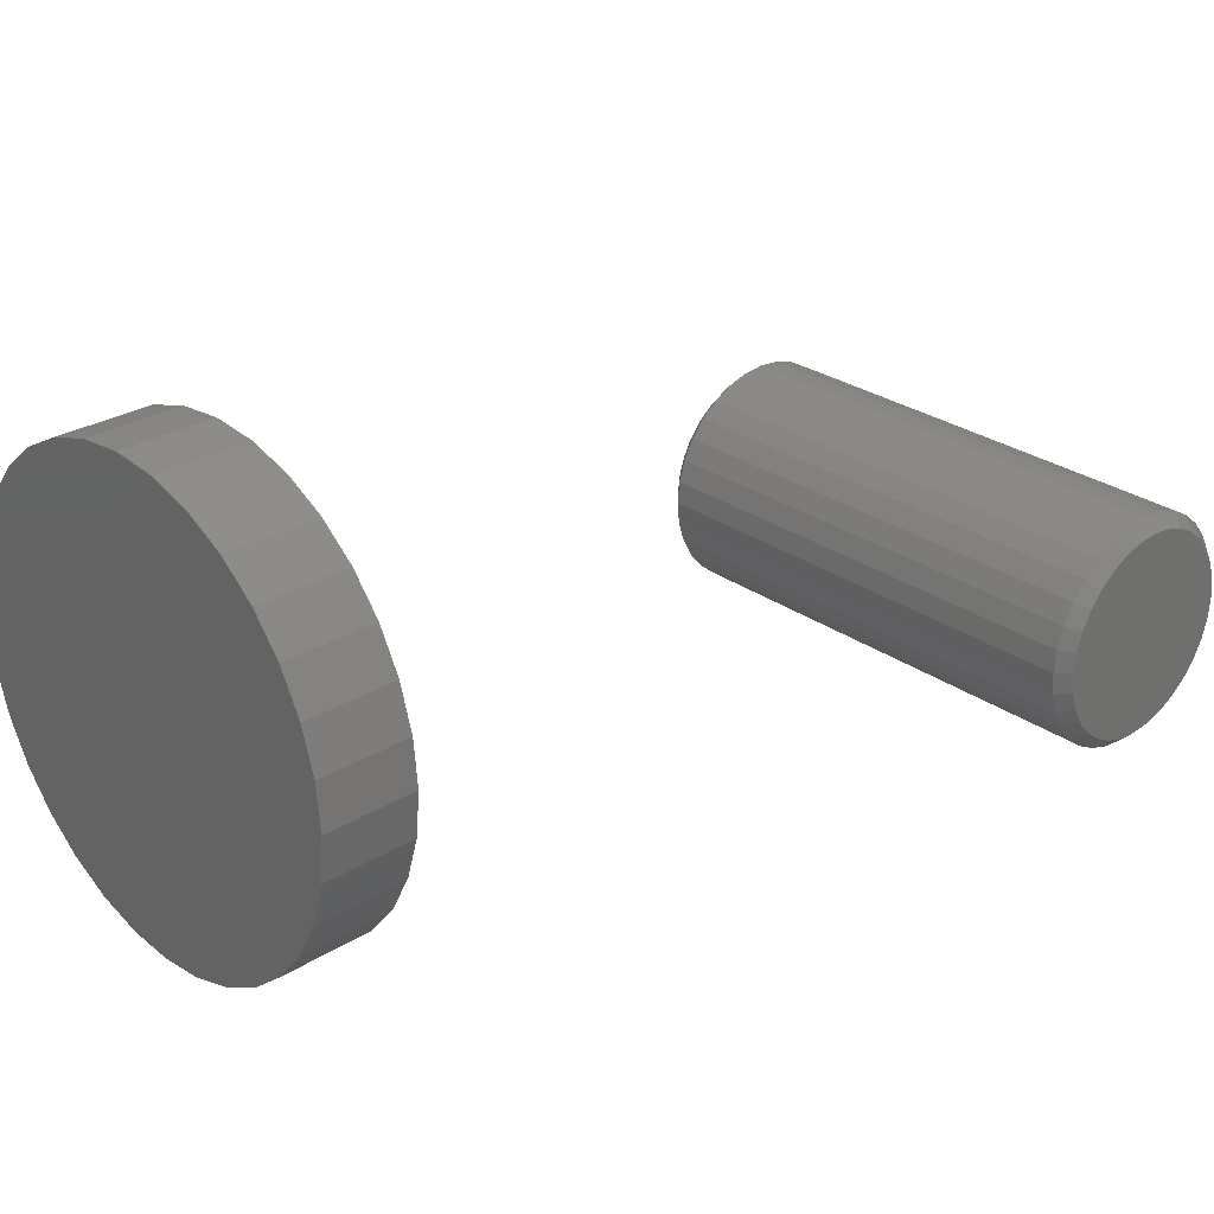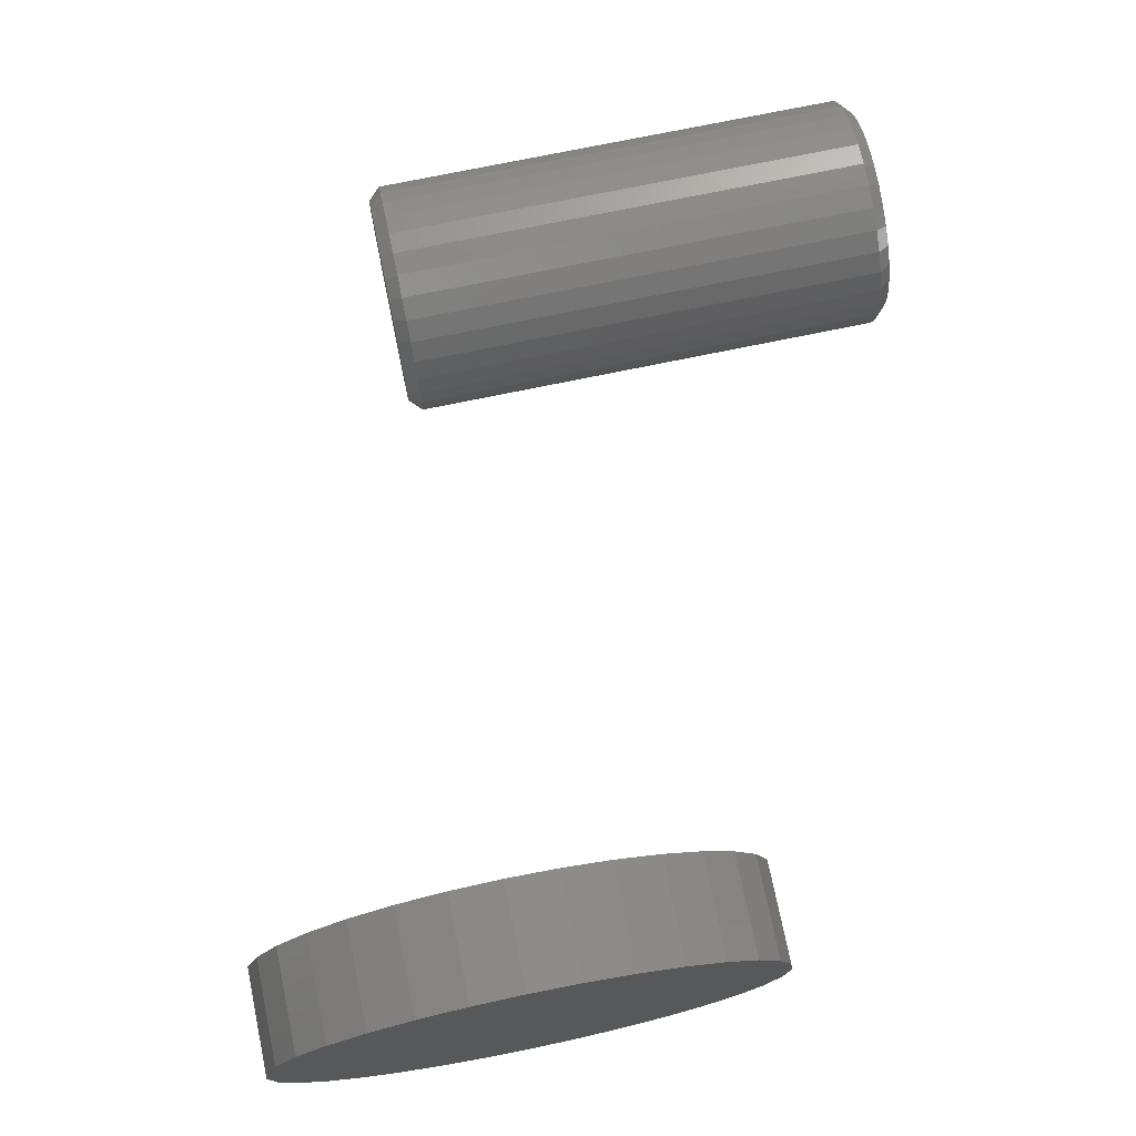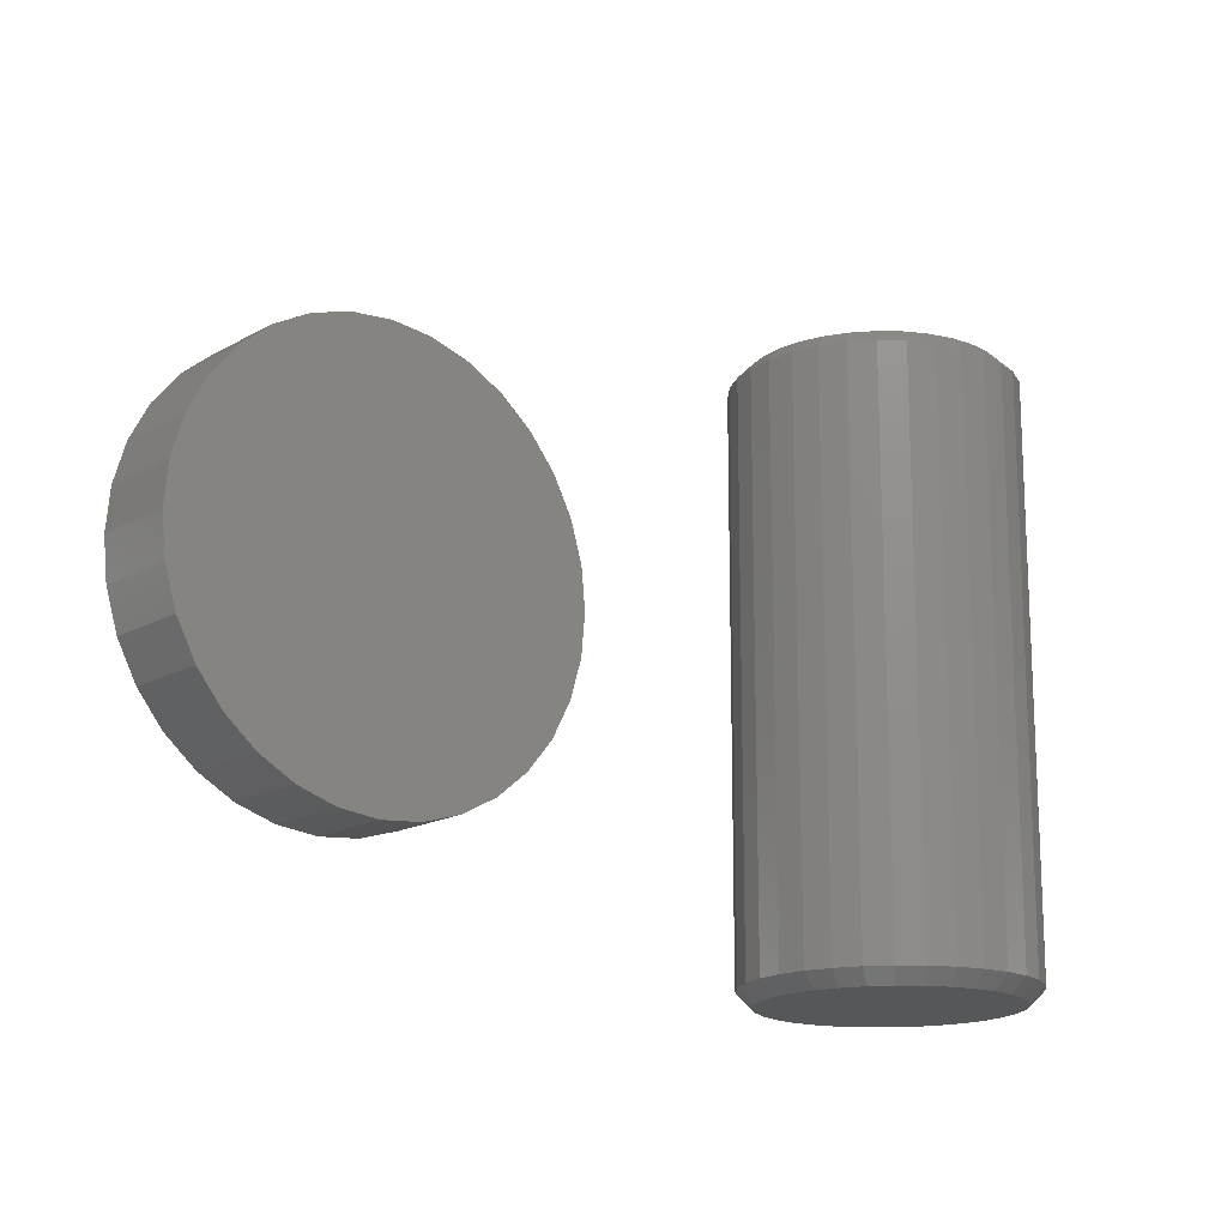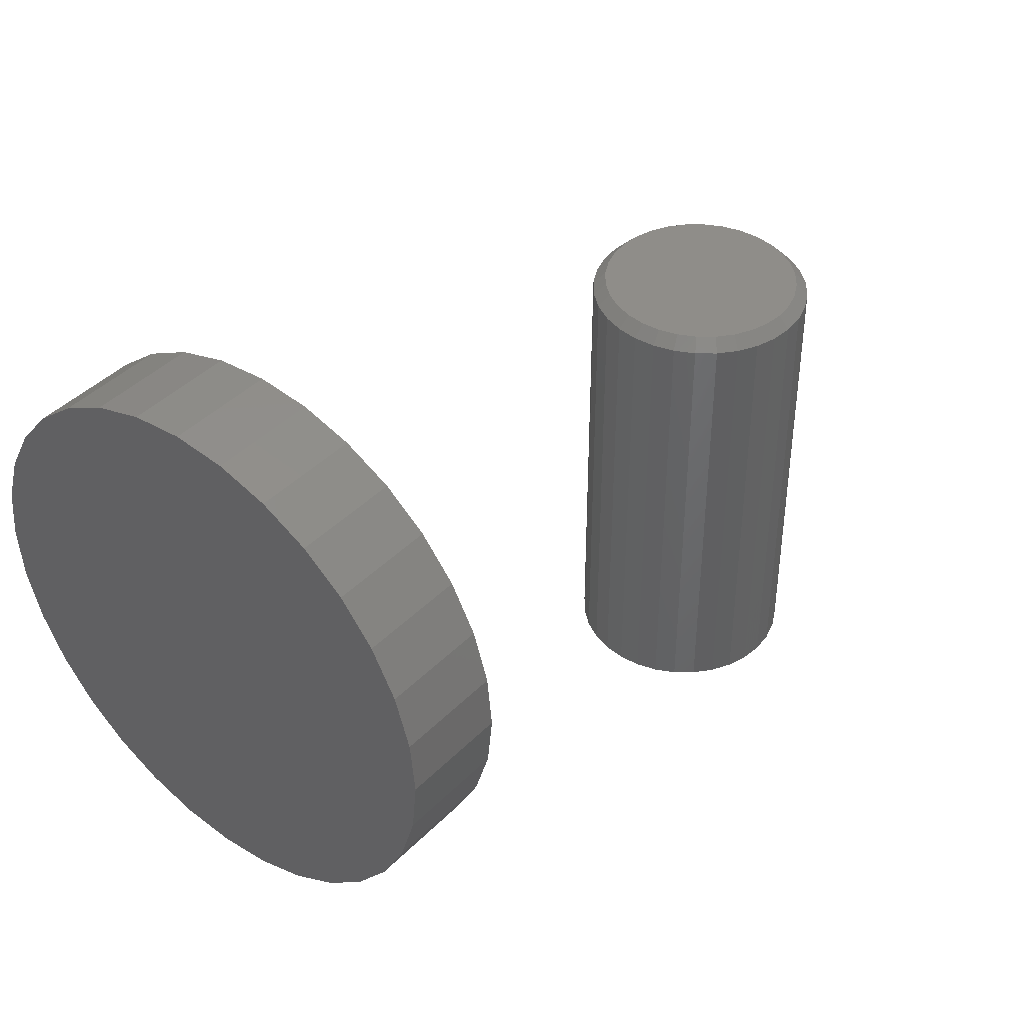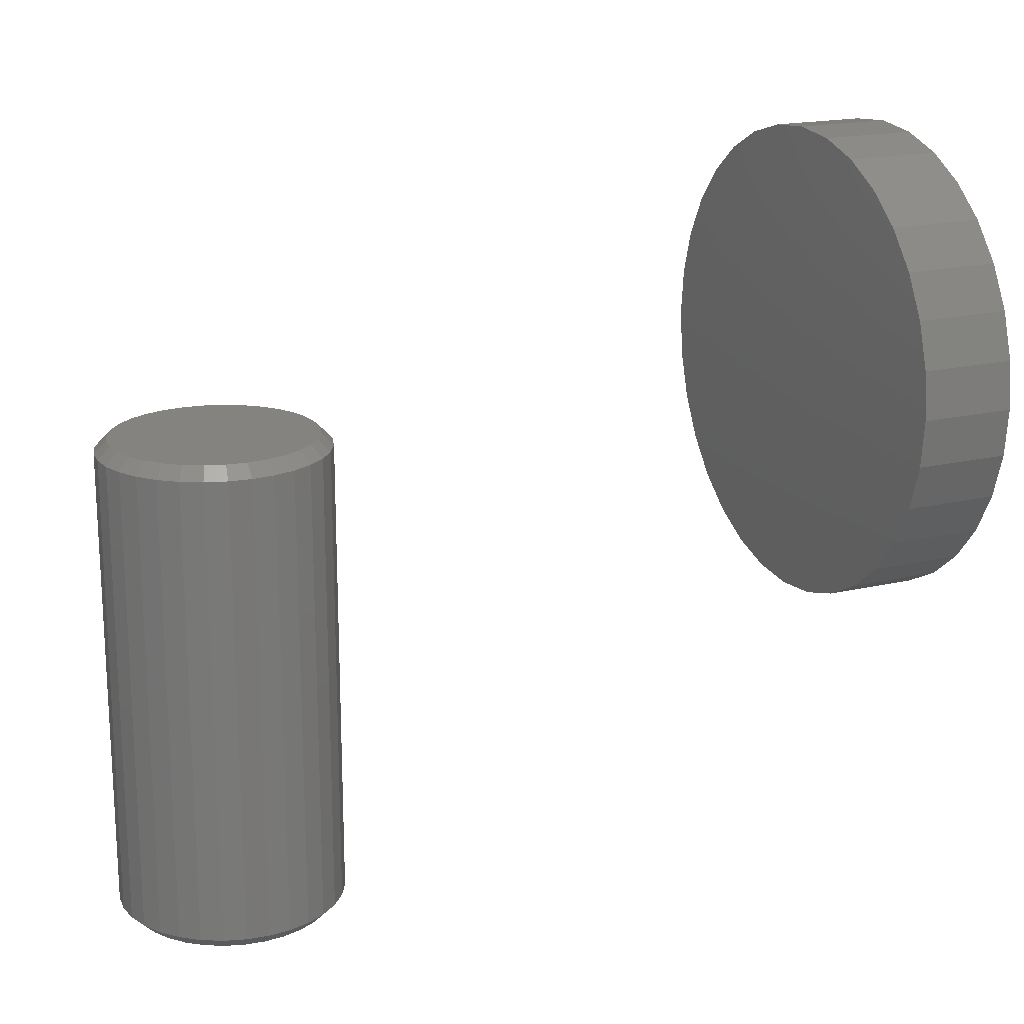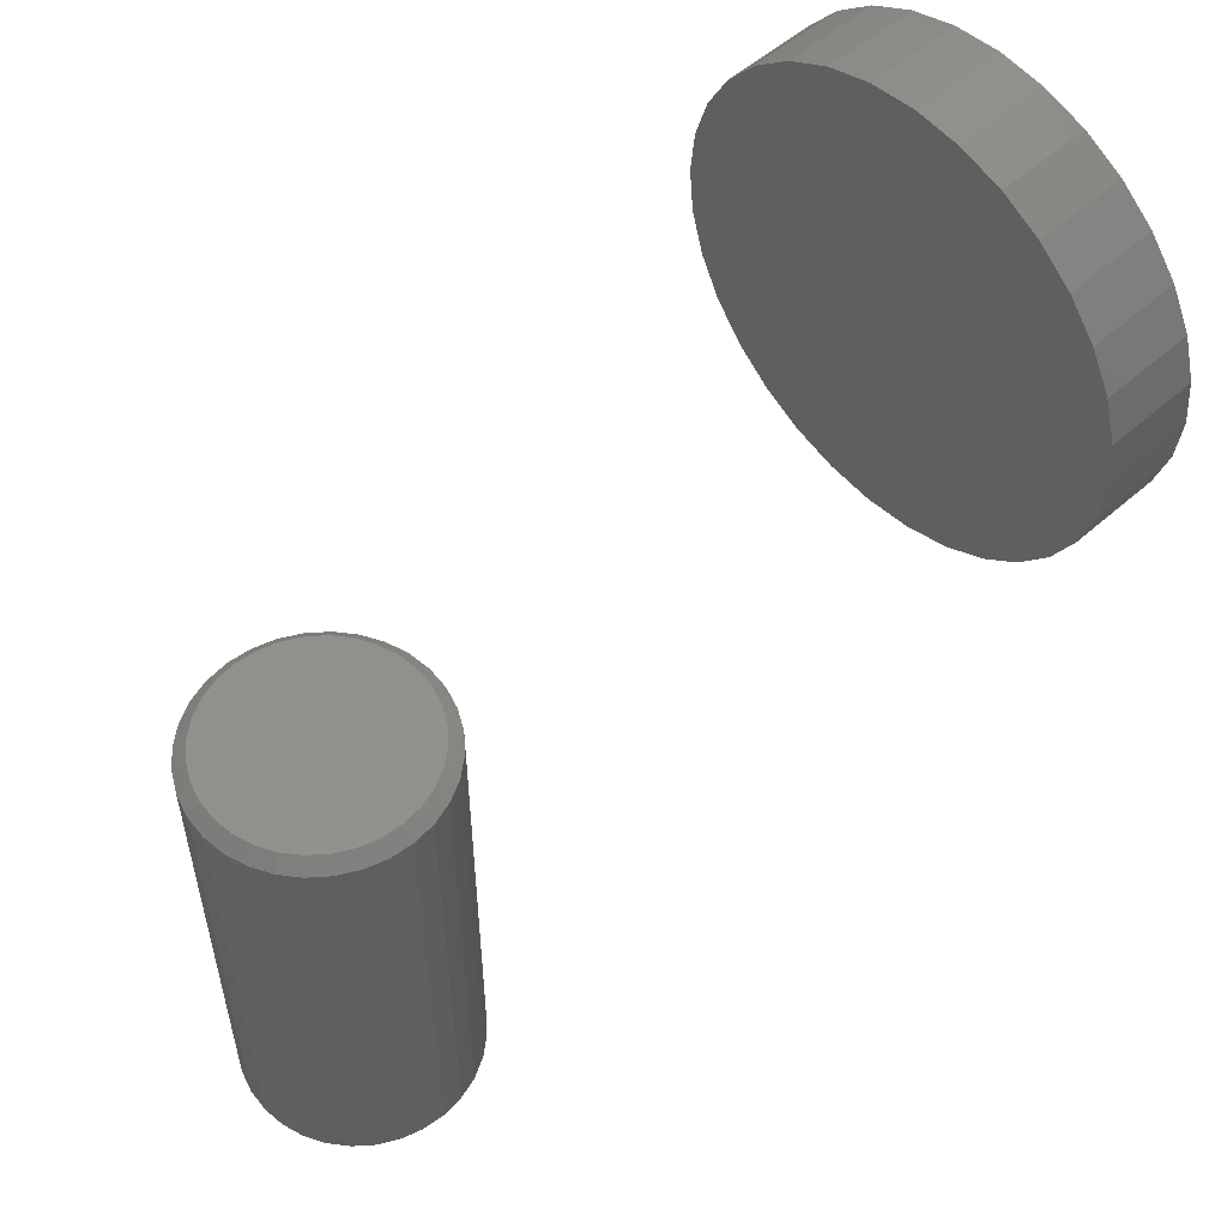
<metadata>
{"format":"stl","ext":"stl","renderer":"f3d","projection":"perspective","resolution":1024,"background":"white","views":[{"elev":28.1,"azim":-43.1,"up":"+Z"},{"elev":73.8,"azim":-101.7,"up":"+Z"},{"elev":-16.6,"azim":48.7,"up":"+Y"},{"elev":41.6,"azim":-50.3,"up":"+Y"},{"elev":18.4,"azim":155.6,"up":"+Y"},{"elev":54.1,"azim":137.0,"up":"+Y"}]}
</metadata>
<code>
# stl→obj: 192 verts, 376 faces
v -0.5 -0.05832 0.3097
v -0.5 0.0649 0.3097
v -0.5 0.003289 0.3158
v -0.5 0.1241 0.2918
v -0.5 -0.1176 0.2918
v -0.5 0.1787 0.2626
v -0.5 -0.1722 0.2626
v -0.5 0.2266 0.2233
v -0.5 -0.22 0.2233
v -0.5 0.2659 0.1754
v -0.5 -0.2593 0.1754
v -0.5 0.295 0.1208
v -0.5 -0.2885 0.1208
v -0.5 0.313 0.06161
v -0.5 -0.3064 0.06161
v -0.5 0.3191 -3.867e-17
v -0.5 -0.3125 3.867e-17
v -0.5 0.313 -0.06161
v -0.5 -0.3064 -0.06161
v -0.5 0.295 -0.1208
v -0.5 -0.2885 -0.1208
v -0.5 0.2659 -0.1754
v -0.5 -0.2593 -0.1754
v -0.5 0.2266 -0.2233
v -0.5 -0.22 -0.2233
v -0.5 0.1787 -0.2626
v -0.5 -0.1722 -0.2626
v -0.5 0.1241 -0.2918
v -0.5 -0.1176 -0.2918
v -0.5 0.0649 -0.3097
v -0.5 -0.05832 -0.3097
v -0.5 0.003289 -0.3158
v -0.625 0.003289 0.3158
v -0.625 0.0649 0.3097
v -0.625 -0.05832 0.3097
v -0.625 0.003289 -0.3158
v -0.625 -0.05832 -0.3097
v -0.625 0.0649 -0.3097
v -0.625 -0.1176 -0.2918
v -0.625 0.1241 -0.2918
v -0.625 -0.1722 -0.2626
v -0.625 0.1787 -0.2626
v -0.625 -0.22 -0.2233
v -0.625 0.2266 -0.2233
v -0.625 -0.2593 -0.1754
v -0.625 0.2659 -0.1754
v -0.625 -0.2885 -0.1208
v -0.625 0.295 -0.1208
v -0.625 -0.3064 -0.06161
v -0.625 0.313 -0.06161
v -0.625 -0.3125 3.867e-17
v -0.625 0.3191 -3.867e-17
v -0.625 -0.3064 0.06161
v -0.625 0.313 0.06161
v -0.625 -0.2885 0.1208
v -0.625 0.295 0.1208
v -0.625 -0.2593 0.1754
v -0.625 0.2659 0.1754
v -0.625 -0.22 0.2233
v -0.625 0.2266 0.2233
v -0.625 -0.1722 0.2626
v -0.625 0.1787 0.2626
v -0.625 -0.1176 0.2918
v -0.625 0.1241 0.2918
v 0.4539 -0.01562 0.003289
v 0.4539 -0.6094 0.003289
v 0.4512 -0.01562 -0.02495
v 0.4512 -0.6094 -0.02495
v 0.4429 -0.01562 -0.0521
v 0.4429 -0.6094 -0.0521
v 0.4296 -0.01562 -0.07712
v 0.4296 -0.6094 -0.07712
v 0.4116 -0.01562 -0.09905
v 0.4116 -0.6094 -0.09905
v 0.3896 -0.01562 -0.1171
v 0.3896 -0.6094 -0.1171
v 0.3646 -0.01562 -0.1304
v 0.3646 -0.6094 -0.1304
v 0.3374 -0.01562 -0.1387
v 0.3374 -0.6094 -0.1387
v 0.3092 -0.01562 -0.1414
v 0.3092 -0.6094 -0.1414
v 0.281 -0.01562 -0.1387
v 0.281 -0.6094 -0.1387
v 0.2538 -0.01562 -0.1304
v 0.2538 -0.6094 -0.1304
v 0.2288 -0.01562 -0.1171
v 0.2288 -0.6094 -0.1171
v 0.2069 -0.01562 -0.09905
v 0.2069 -0.6094 -0.09905
v 0.1889 -0.01562 -0.07712
v 0.1889 -0.6094 -0.07712
v 0.1755 -0.01562 -0.0521
v 0.1755 -0.6094 -0.0521
v 0.1673 -0.01562 -0.02495
v 0.1673 -0.6094 -0.02495
v 0.1645 -0.01562 0.003289
v 0.1645 -0.6094 0.003289
v 0.1673 -0.01562 0.03153
v 0.1673 -0.6094 0.03153
v 0.1755 -0.01562 0.05868
v 0.1755 -0.6094 0.05868
v 0.1889 -0.01562 0.0837
v 0.1889 -0.6094 0.0837
v 0.2069 -0.01562 0.1056
v 0.2069 -0.6094 0.1056
v 0.2288 -0.01562 0.1236
v 0.2288 -0.6094 0.1236
v 0.2538 -0.01562 0.137
v 0.2538 -0.6094 0.137
v 0.281 -0.01562 0.1452
v 0.281 -0.6094 0.1452
v 0.3092 -0.01562 0.148
v 0.3092 -0.6094 0.148
v 0.3374 -0.01562 0.1452
v 0.3374 -0.6094 0.1452
v 0.3646 -0.01562 0.137
v 0.3646 -0.6094 0.137
v 0.3896 -0.01562 0.1236
v 0.3896 -0.6094 0.1236
v 0.4116 -0.01562 0.1056
v 0.4116 -0.6094 0.1056
v 0.4296 -0.01562 0.0837
v 0.4296 -0.6094 0.0837
v 0.4429 -0.01562 0.05868
v 0.4429 -0.6094 0.05868
v 0.4512 -0.01562 0.03153
v 0.4512 -0.6094 0.03153
v 0.284 -0.625 0.1299
v 0.3344 -0.625 0.1299
v 0.3092 -0.625 0.1324
v 0.2598 -0.625 0.1226
v 0.3586 -0.625 0.1226
v 0.2375 -0.625 0.1106
v 0.3809 -0.625 0.1106
v 0.3809 -0.625 -0.1041
v 0.2598 -0.625 -0.116
v 0.3586 -0.625 -0.116
v 0.284 -0.625 -0.1233
v 0.3344 -0.625 -0.1233
v 0.3092 -0.625 -0.1258
v 0.4005 -0.625 0.09459
v 0.2179 -0.625 0.09459
v 0.4166 -0.625 0.07502
v 0.2019 -0.625 0.07502
v 0.4285 -0.625 0.0527
v 0.1899 -0.625 0.0527
v 0.4358 -0.625 0.02848
v 0.1826 -0.625 0.02848
v 0.4383 -0.625 0.003289
v 0.1801 -0.625 0.003289
v 0.4358 -0.625 -0.0219
v 0.1826 -0.625 -0.0219
v 0.4285 -0.625 -0.04612
v 0.1899 -0.625 -0.04612
v 0.4166 -0.625 -0.06844
v 0.2019 -0.625 -0.06844
v 0.4005 -0.625 -0.08801
v 0.2179 -0.625 -0.08801
v 0.2375 -0.625 -0.1041
v 0.3092 1.284e-16 0.1324
v 0.3344 1.311e-16 0.1299
v 0.284 1.255e-16 0.1299
v 0.2598 1.224e-16 0.1226
v 0.3586 1.334e-16 0.1226
v 0.2375 1.192e-16 0.1106
v 0.3809 1.352e-16 0.1106
v 0.3586 1.201e-16 -0.116
v 0.2598 1.091e-16 -0.116
v 0.3809 1.233e-16 -0.1041
v 0.284 1.114e-16 -0.1233
v 0.3344 1.17e-16 -0.1233
v 0.3092 1.141e-16 -0.1258
v 0.2375 1.073e-16 -0.1041
v 0.2179 1.06e-16 -0.08801
v 0.4005 1.263e-16 -0.08801
v 0.2019 1.053e-16 -0.06844
v 0.4166 1.292e-16 -0.06844
v 0.1899 1.053e-16 -0.04612
v 0.4285 1.317e-16 -0.04612
v 0.1826 1.058e-16 -0.0219
v 0.4358 1.339e-16 -0.0219
v 0.1801 1.069e-16 0.003289
v 0.4383 1.356e-16 0.003289
v 0.1826 1.086e-16 0.02848
v 0.4358 1.367e-16 0.02848
v 0.1899 1.107e-16 0.0527
v 0.4285 1.372e-16 0.0527
v 0.2019 1.133e-16 0.07502
v 0.4166 1.371e-16 0.07502
v 0.2179 1.162e-16 0.09459
v 0.4005 1.365e-16 0.09459
f 1 2 3
f 2 1 4
f 4 1 5
f 4 5 6
f 6 5 7
f 6 7 8
f 8 7 9
f 8 9 10
f 10 9 11
f 10 11 12
f 12 11 13
f 12 13 14
f 14 13 15
f 14 15 16
f 16 15 17
f 16 17 18
f 18 17 19
f 18 19 20
f 20 19 21
f 20 21 22
f 22 21 23
f 22 23 24
f 24 23 25
f 24 25 26
f 26 25 27
f 26 27 28
f 28 27 29
f 28 29 30
f 30 29 31
f 30 31 32
f 33 34 35
f 36 37 38
f 38 37 39
f 38 39 40
f 40 39 41
f 40 41 42
f 42 41 43
f 42 43 44
f 44 43 45
f 44 45 46
f 46 45 47
f 46 47 48
f 48 47 49
f 48 49 50
f 50 49 51
f 50 51 52
f 52 51 53
f 52 53 54
f 54 53 55
f 54 55 56
f 56 55 57
f 56 57 58
f 58 57 59
f 58 59 60
f 60 59 61
f 60 61 62
f 62 61 63
f 62 63 64
f 64 63 35
f 64 35 34
f 52 16 50
f 50 16 18
f 50 18 48
f 48 18 20
f 48 20 46
f 46 20 22
f 46 22 44
f 44 22 24
f 44 24 42
f 42 24 26
f 42 26 40
f 40 26 28
f 40 28 38
f 38 28 30
f 38 30 36
f 36 30 32
f 36 32 37
f 37 32 31
f 37 31 39
f 39 31 29
f 39 29 41
f 41 29 27
f 41 27 43
f 43 27 25
f 43 25 45
f 45 25 23
f 45 23 47
f 47 23 21
f 47 21 49
f 49 21 19
f 49 19 51
f 51 19 17
f 51 17 53
f 53 17 15
f 53 15 55
f 55 15 13
f 55 13 57
f 57 13 11
f 57 11 59
f 59 11 9
f 59 9 61
f 61 9 7
f 61 7 63
f 63 7 5
f 63 5 35
f 35 5 1
f 35 1 33
f 33 1 3
f 33 3 34
f 34 3 2
f 34 2 64
f 64 2 4
f 64 4 62
f 62 4 6
f 62 6 60
f 60 6 8
f 60 8 58
f 58 8 10
f 58 10 56
f 56 10 12
f 56 12 54
f 54 12 14
f 54 14 52
f 52 14 16
f 65 66 67
f 67 66 68
f 67 68 69
f 69 68 70
f 69 70 71
f 71 70 72
f 71 72 73
f 73 72 74
f 73 74 75
f 75 74 76
f 75 76 77
f 77 76 78
f 77 78 79
f 79 78 80
f 79 80 81
f 81 80 82
f 81 82 83
f 83 82 84
f 83 84 85
f 85 84 86
f 85 86 87
f 87 86 88
f 87 88 89
f 89 88 90
f 89 90 91
f 91 90 92
f 91 92 93
f 93 92 94
f 93 94 95
f 95 94 96
f 95 96 97
f 97 96 98
f 97 98 99
f 99 98 100
f 99 100 101
f 101 100 102
f 101 102 103
f 103 102 104
f 103 104 105
f 105 104 106
f 105 106 107
f 107 106 108
f 107 108 109
f 109 108 110
f 109 110 111
f 111 110 112
f 111 112 113
f 113 112 114
f 113 114 115
f 115 114 116
f 115 116 117
f 117 116 118
f 117 118 119
f 119 118 120
f 119 120 121
f 121 120 122
f 121 122 123
f 123 122 124
f 123 124 125
f 125 124 126
f 125 126 127
f 127 126 128
f 127 128 65
f 65 128 66
f 129 130 131
f 130 129 132
f 130 132 133
f 133 132 134
f 133 134 135
f 136 137 138
f 138 137 139
f 138 139 140
f 140 139 141
f 135 134 142
f 142 134 143
f 142 143 144
f 144 143 145
f 144 145 146
f 146 145 147
f 146 147 148
f 148 147 149
f 148 149 150
f 150 149 151
f 150 151 152
f 152 151 153
f 152 153 154
f 154 153 155
f 154 155 156
f 156 155 157
f 156 157 158
f 158 157 159
f 158 159 136
f 136 159 160
f 136 160 137
f 141 139 82
f 82 80 141
f 72 158 74
f 74 158 136
f 74 136 76
f 158 72 156
f 156 72 70
f 156 70 154
f 154 70 68
f 154 68 152
f 152 68 66
f 152 66 150
f 157 90 159
f 159 90 88
f 159 88 160
f 90 157 92
f 92 157 155
f 92 155 94
f 94 155 153
f 94 153 96
f 96 153 151
f 96 151 98
f 82 139 84
f 84 139 137
f 84 137 86
f 86 137 160
f 86 160 88
f 141 80 140
f 140 80 78
f 140 78 138
f 138 78 76
f 138 76 136
f 131 130 114
f 114 112 131
f 104 143 106
f 106 143 134
f 106 134 108
f 143 104 145
f 145 104 102
f 145 102 147
f 147 102 100
f 147 100 149
f 149 100 98
f 149 98 151
f 144 122 142
f 142 122 120
f 142 120 135
f 122 144 124
f 124 144 146
f 124 146 126
f 126 146 148
f 126 148 128
f 128 148 150
f 128 150 66
f 114 130 116
f 116 130 133
f 116 133 118
f 118 133 135
f 118 135 120
f 131 112 129
f 129 112 110
f 129 110 132
f 132 110 108
f 132 108 134
f 161 162 163
f 164 163 162
f 165 164 162
f 166 164 165
f 167 166 165
f 168 169 170
f 171 169 168
f 172 171 168
f 173 171 172
f 169 174 170
f 170 174 175
f 170 175 176
f 176 175 177
f 176 177 178
f 178 177 179
f 178 179 180
f 180 179 181
f 180 181 182
f 182 181 183
f 182 183 184
f 184 183 185
f 184 185 186
f 186 185 187
f 186 187 188
f 188 187 189
f 188 189 190
f 190 189 191
f 190 191 192
f 192 191 166
f 192 166 167
f 81 171 173
f 173 79 81
f 174 87 175
f 175 87 89
f 175 89 177
f 177 89 91
f 177 91 179
f 179 91 93
f 179 93 181
f 181 93 95
f 181 95 183
f 183 95 97
f 75 170 73
f 73 170 176
f 73 176 71
f 71 176 178
f 71 178 69
f 69 178 180
f 69 180 67
f 67 180 182
f 67 182 65
f 65 182 184
f 87 174 85
f 85 174 169
f 85 169 83
f 83 169 171
f 83 171 81
f 170 75 168
f 168 75 77
f 168 77 172
f 172 77 79
f 172 79 173
f 113 162 161
f 161 111 113
f 167 119 192
f 192 119 121
f 192 121 190
f 190 121 123
f 190 123 188
f 188 123 125
f 188 125 186
f 186 125 127
f 186 127 184
f 184 127 65
f 107 166 105
f 105 166 191
f 105 191 103
f 103 191 189
f 103 189 101
f 101 189 187
f 101 187 99
f 99 187 185
f 99 185 97
f 97 185 183
f 119 167 117
f 117 167 165
f 117 165 115
f 115 165 162
f 115 162 113
f 166 107 164
f 164 107 109
f 164 109 163
f 163 109 111
f 163 111 161

</code>
